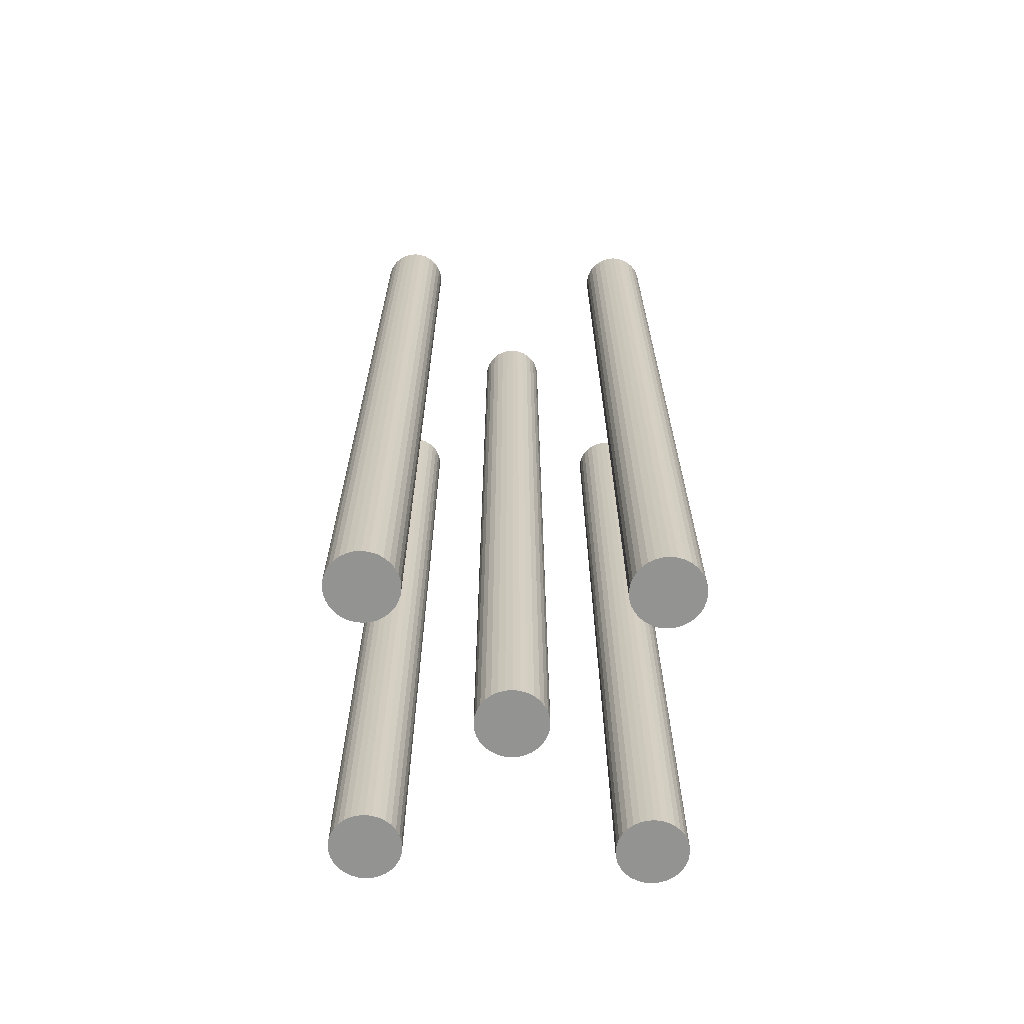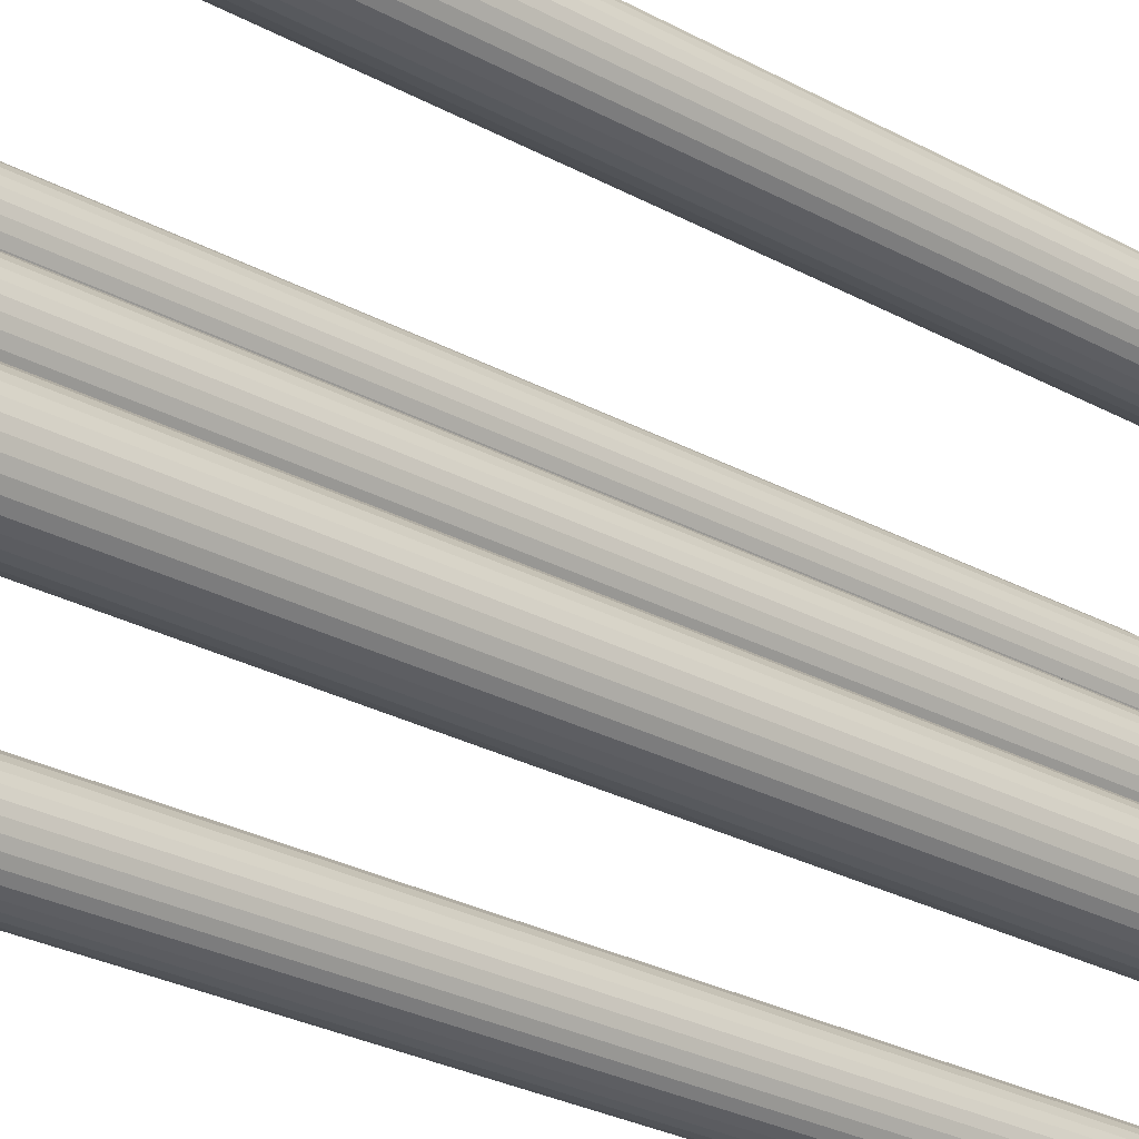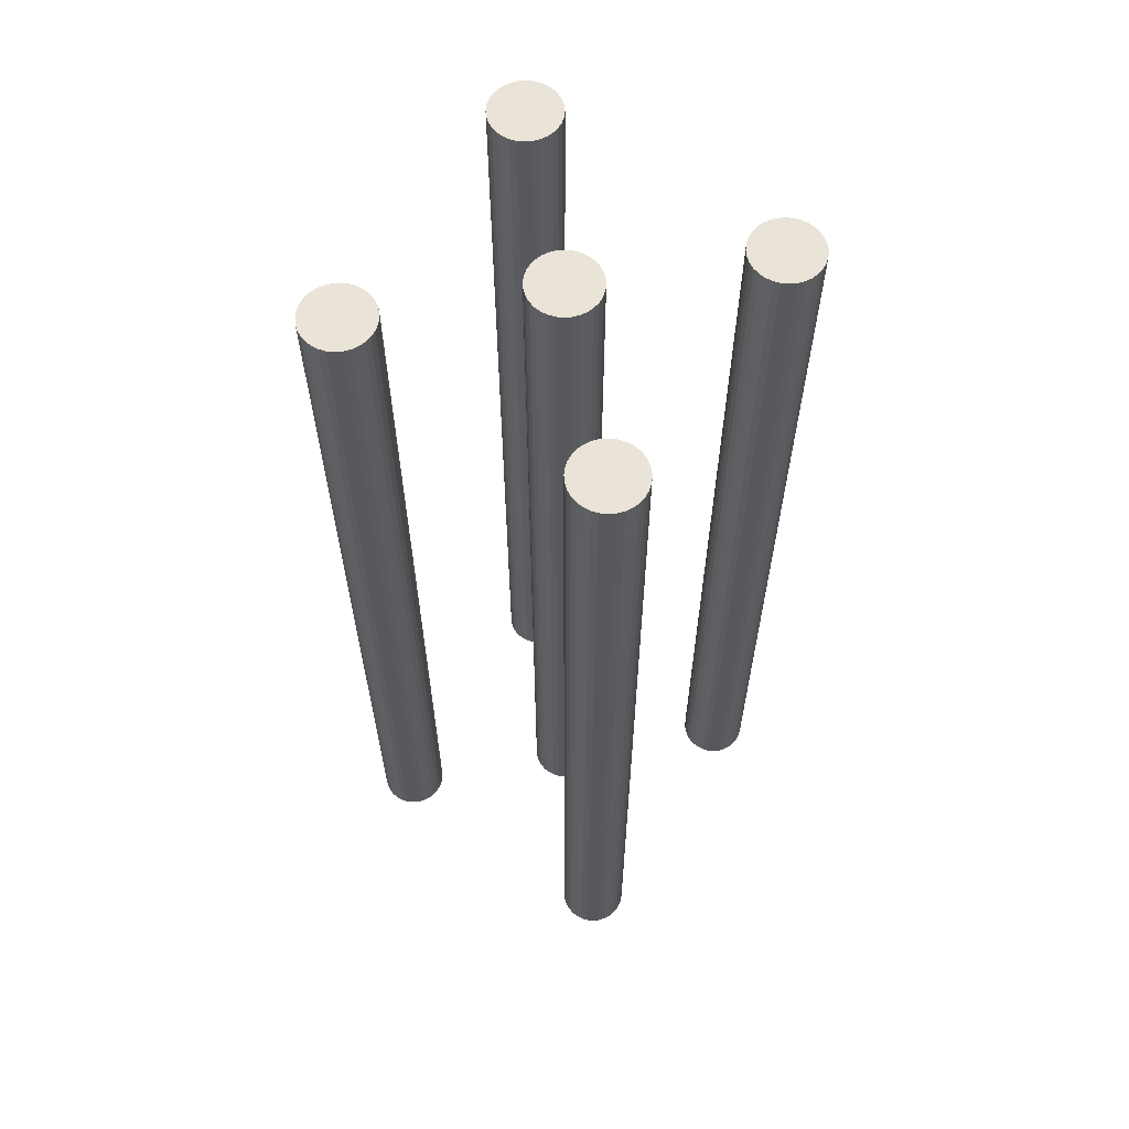
<metadata>
{"format":"obj","ext":"obj","renderer":"f3d","projection":"perspective","resolution":1024,"background":"white","views":[{"elev":-66.7,"azim":-91.2,"up":"+Z"},{"elev":-26.0,"azim":-131.6,"up":"+Y"},{"elev":61.2,"azim":124.6,"up":"+Z"}]}
</metadata>
<code>
o Circle.001
v -15.91 -10.98 -48.5
v -16.34 -11.51 -48.5
v -16.67 -12.11 -48.5
v -16.86 -12.77 -48.5
v -16.93 -13.45 -48.5
v -16.86 -14.13 -48.5
v -16.67 -14.78 -48.5
v -16.34 -15.38 -48.5
v -15.91 -15.91 -48.5
v -15.38 -16.34 -48.5
v -14.78 -16.67 -48.5
v -14.13 -16.86 -48.5
v -13.45 -16.93 -48.5
v -12.77 -16.86 -48.5
v -12.11 -16.67 -48.5
v -11.51 -16.34 -48.5
v -10.98 -15.91 -48.5
v -10.55 -15.38 -48.5
v -10.23 -14.78 -48.5
v -10.03 -14.13 -48.5
v -9.961 -13.45 -48.5
v -10.03 -12.77 -48.5
v -10.23 -12.11 -48.5
v -10.55 -11.51 -48.5
v -10.98 -10.98 -48.5
v -11.51 -10.55 -48.5
v -12.11 -10.23 -48.5
v -12.77 -10.03 -48.5
v -13.45 -9.961 -48.5
v -14.13 -10.03 -48.5
v -14.78 -10.23 -48.5
v -15.38 -10.55 -48.5
v -15.91 -10.98 48.5
v -16.34 -11.51 48.5
v -16.67 -12.11 48.5
v -16.86 -12.77 48.5
v -16.93 -13.45 48.5
v -16.86 -14.13 48.5
v -16.67 -14.78 48.5
v -16.34 -15.38 48.5
v -15.91 -15.91 48.5
v -15.38 -16.34 48.5
v -14.78 -16.67 48.5
v -14.13 -16.86 48.5
v -13.45 -16.93 48.5
v -12.77 -16.86 48.5
v -12.11 -16.67 48.5
v -11.51 -16.34 48.5
v -10.98 -15.91 48.5
v -10.55 -15.38 48.5
v -10.23 -14.78 48.5
v -10.03 -14.13 48.5
v -9.961 -13.45 48.5
v -10.03 -12.77 48.5
v -10.23 -12.11 48.5
v -10.55 -11.51 48.5
v -10.98 -10.98 48.5
v -11.51 -10.55 48.5
v -12.11 -10.23 48.5
v -12.77 -10.03 48.5
v -13.45 -9.961 48.5
v -14.13 -10.03 48.5
v -14.78 -10.23 48.5
v -15.38 -10.55 48.5
v 10.98 -10.98 -48.5
v 10.55 -11.51 -48.5
v 10.23 -12.11 -48.5
v 10.03 -12.77 -48.5
v 9.961 -13.45 -48.5
v 10.03 -14.13 -48.5
v 10.23 -14.78 -48.5
v 10.55 -15.38 -48.5
v 10.98 -15.91 -48.5
v 11.51 -16.34 -48.5
v 12.11 -16.67 -48.5
v 12.77 -16.86 -48.5
v 13.45 -16.93 -48.5
v 14.13 -16.86 -48.5
v 14.78 -16.67 -48.5
v 15.38 -16.34 -48.5
v 15.91 -15.91 -48.5
v 16.34 -15.38 -48.5
v 16.67 -14.78 -48.5
v 16.86 -14.13 -48.5
v 16.93 -13.45 -48.5
v 16.86 -12.77 -48.5
v 16.67 -12.11 -48.5
v 16.34 -11.51 -48.5
v 15.91 -10.98 -48.5
v 15.38 -10.55 -48.5
v 14.78 -10.23 -48.5
v 14.13 -10.03 -48.5
v 13.45 -9.961 -48.5
v 12.77 -10.03 -48.5
v 12.11 -10.23 -48.5
v 11.51 -10.55 -48.5
v 10.98 -10.98 48.5
v 10.55 -11.51 48.5
v 10.23 -12.11 48.5
v 10.03 -12.77 48.5
v 9.961 -13.45 48.5
v 10.03 -14.13 48.5
v 10.23 -14.78 48.5
v 10.55 -15.38 48.5
v 10.98 -15.91 48.5
v 11.51 -16.34 48.5
v 12.11 -16.67 48.5
v 12.77 -16.86 48.5
v 13.45 -16.93 48.5
v 14.13 -16.86 48.5
v 14.78 -16.67 48.5
v 15.38 -16.34 48.5
v 15.91 -15.91 48.5
v 16.34 -15.38 48.5
v 16.67 -14.78 48.5
v 16.86 -14.13 48.5
v 16.93 -13.45 48.5
v 16.86 -12.77 48.5
v 16.67 -12.11 48.5
v 16.34 -11.51 48.5
v 15.91 -10.98 48.5
v 15.38 -10.55 48.5
v 14.78 -10.23 48.5
v 14.13 -10.03 48.5
v 13.45 -9.961 48.5
v 12.77 -10.03 48.5
v 12.11 -10.23 48.5
v 11.51 -10.55 48.5
v -15.91 15.91 -48.5
v -16.34 15.38 -48.5
v -16.67 14.78 -48.5
v -16.86 14.13 -48.5
v -16.93 13.45 -48.5
v -16.86 12.77 -48.5
v -16.67 12.11 -48.5
v -16.34 11.51 -48.5
v -15.91 10.98 -48.5
v -15.38 10.55 -48.5
v -14.78 10.23 -48.5
v -14.13 10.03 -48.5
v -13.45 9.961 -48.5
v -12.77 10.03 -48.5
v -12.11 10.23 -48.5
v -11.51 10.55 -48.5
v -10.98 10.98 -48.5
v -10.55 11.51 -48.5
v -10.23 12.11 -48.5
v -10.03 12.77 -48.5
v -9.961 13.45 -48.5
v -10.03 14.13 -48.5
v -10.23 14.78 -48.5
v -10.55 15.38 -48.5
v -10.98 15.91 -48.5
v -11.51 16.34 -48.5
v -12.11 16.67 -48.5
v -12.77 16.86 -48.5
v -13.45 16.93 -48.5
v -14.13 16.86 -48.5
v -14.78 16.67 -48.5
v -15.38 16.34 -48.5
v -15.91 15.91 48.5
v -16.34 15.38 48.5
v -16.67 14.78 48.5
v -16.86 14.13 48.5
v -16.93 13.45 48.5
v -16.86 12.77 48.5
v -16.67 12.11 48.5
v -16.34 11.51 48.5
v -15.91 10.98 48.5
v -15.38 10.55 48.5
v -14.78 10.23 48.5
v -14.13 10.03 48.5
v -13.45 9.961 48.5
v -12.77 10.03 48.5
v -12.11 10.23 48.5
v -11.51 10.55 48.5
v -10.98 10.98 48.5
v -10.55 11.51 48.5
v -10.23 12.11 48.5
v -10.03 12.77 48.5
v -9.961 13.45 48.5
v -10.03 14.13 48.5
v -10.23 14.78 48.5
v -10.55 15.38 48.5
v -10.98 15.91 48.5
v -11.51 16.34 48.5
v -12.11 16.67 48.5
v -12.77 16.86 48.5
v -13.45 16.93 48.5
v -14.13 16.86 48.5
v -14.78 16.67 48.5
v -15.38 16.34 48.5
v 10.98 15.91 -48.5
v 10.55 15.38 -48.5
v 10.23 14.78 -48.5
v 10.03 14.13 -48.5
v 9.961 13.45 -48.5
v 10.03 12.77 -48.5
v 10.23 12.11 -48.5
v 10.55 11.51 -48.5
v 10.98 10.98 -48.5
v 11.51 10.55 -48.5
v 12.11 10.23 -48.5
v 12.77 10.03 -48.5
v 13.45 9.961 -48.5
v 14.13 10.03 -48.5
v 14.78 10.23 -48.5
v 15.38 10.55 -48.5
v 15.91 10.98 -48.5
v 16.34 11.51 -48.5
v 16.67 12.11 -48.5
v 16.86 12.77 -48.5
v 16.93 13.45 -48.5
v 16.86 14.13 -48.5
v 16.67 14.78 -48.5
v 16.34 15.38 -48.5
v 15.91 15.91 -48.5
v 15.38 16.34 -48.5
v 14.78 16.67 -48.5
v 14.13 16.86 -48.5
v 13.45 16.93 -48.5
v 12.77 16.86 -48.5
v 12.11 16.67 -48.5
v 11.51 16.34 -48.5
v 10.98 15.91 48.5
v 10.55 15.38 48.5
v 10.23 14.78 48.5
v 10.03 14.13 48.5
v 9.961 13.45 48.5
v 10.03 12.77 48.5
v 10.23 12.11 48.5
v 10.55 11.51 48.5
v 10.98 10.98 48.5
v 11.51 10.55 48.5
v 12.11 10.23 48.5
v 12.77 10.03 48.5
v 13.45 9.961 48.5
v 14.13 10.03 48.5
v 14.78 10.23 48.5
v 15.38 10.55 48.5
v 15.91 10.98 48.5
v 16.34 11.51 48.5
v 16.67 12.11 48.5
v 16.86 12.77 48.5
v 16.93 13.45 48.5
v 16.86 14.13 48.5
v 16.67 14.78 48.5
v 16.34 15.38 48.5
v 15.91 15.91 48.5
v 15.38 16.34 48.5
v 14.78 16.67 48.5
v 14.13 16.86 48.5
v 13.45 16.93 48.5
v 12.77 16.86 48.5
v 12.11 16.67 48.5
v 11.51 16.34 48.5
v -2.464 2.464 -48.5
v -2.897 1.936 -48.5
v -3.219 1.333 -48.5
v -3.418 0.6798 -48.5
v -3.485 -7e-06 -48.5
v -3.418 -0.6798 -48.5
v -3.219 -1.333 -48.5
v -2.897 -1.936 -48.5
v -2.464 -2.464 -48.5
v -1.936 -2.897 -48.5
v -1.333 -3.219 -48.5
v -0.6798 -3.418 -48.5
v 1e-06 -3.485 -48.5
v 0.6798 -3.418 -48.5
v 1.333 -3.219 -48.5
v 1.936 -2.897 -48.5
v 2.464 -2.464 -48.5
v 2.897 -1.936 -48.5
v 3.219 -1.333 -48.5
v 3.418 -0.6798 -48.5
v 3.485 -6e-06 -48.5
v 3.418 0.6798 -48.5
v 3.219 1.333 -48.5
v 2.897 1.936 -48.5
v 2.464 2.464 -48.5
v 1.936 2.897 -48.5
v 1.333 3.219 -48.5
v 0.6798 3.418 -48.5
v -3e-06 3.485 -48.5
v -0.6798 3.418 -48.5
v -1.333 3.219 -48.5
v -1.936 2.897 -48.5
v -2.464 2.464 48.5
v -2.897 1.936 48.5
v -3.219 1.333 48.5
v -3.418 0.6798 48.5
v -3.485 -9e-06 48.5
v -3.418 -0.6798 48.5
v -3.219 -1.333 48.5
v -2.897 -1.936 48.5
v -2.464 -2.464 48.5
v -1.936 -2.897 48.5
v -1.333 -3.219 48.5
v -0.6798 -3.418 48.5
v 7e-06 -3.485 48.5
v 0.6798 -3.418 48.5
v 1.333 -3.219 48.5
v 1.936 -2.897 48.5
v 2.464 -2.464 48.5
v 2.897 -1.936 48.5
v 3.219 -1.333 48.5
v 3.418 -0.6798 48.5
v 3.485 -6e-06 48.5
v 3.418 0.6798 48.5
v 3.219 1.333 48.5
v 2.897 1.936 48.5
v 2.464 2.464 48.5
v 1.936 2.897 48.5
v 1.333 3.219 48.5
v 0.6798 3.418 48.5
v 3e-06 3.485 48.5
v -0.6798 3.418 48.5
v -1.333 3.219 48.5
v -1.936 2.897 48.5
f 21 54 22
f 8 41 9
f 22 55 23
f 9 42 10
f 23 56 24
f 10 43 11
f 24 57 25
f 11 44 12
f 25 58 26
f 12 45 13
f 26 59 27
f 14 45 46
f 27 60 28
f 15 46 47
f 1 34 2
f 28 61 29
f 15 48 16
f 2 35 3
f 29 62 30
f 16 49 17
f 3 36 4
f 30 63 31
f 17 50 18
f 4 37 5
f 31 64 32
f 18 51 19
f 5 38 6
f 32 33 1
f 19 52 20
f 6 39 7
f 20 53 21
f 7 40 8
f 85 118 86
f 72 105 73
f 86 119 87
f 73 106 74
f 87 120 88
f 74 107 75
f 88 121 89
f 75 108 76
f 89 122 90
f 76 109 77
f 91 122 123
f 77 110 78
f 91 124 92
f 78 111 79
f 65 98 66
f 92 125 93
f 79 112 80
f 66 99 67
f 93 126 94
f 80 113 81
f 67 100 68
f 94 127 95
f 81 114 82
f 68 101 69
f 95 128 96
f 82 115 83
f 69 102 70
f 65 128 97
f 83 116 84
f 70 103 71
f 84 117 85
f 71 104 72
f 149 182 150
f 136 169 137
f 150 183 151
f 137 170 138
f 151 184 152
f 138 171 139
f 152 185 153
f 139 172 140
f 153 186 154
f 140 173 141
f 154 187 155
f 141 174 142
f 155 188 156
f 142 175 143
f 129 162 130
f 156 189 157
f 143 176 144
f 130 163 131
f 157 190 158
f 144 177 145
f 131 164 132
f 158 191 159
f 145 178 146
f 132 165 133
f 159 192 160
f 146 179 147
f 133 166 134
f 129 192 161
f 147 180 148
f 134 167 135
f 148 181 149
f 135 168 136
f 213 246 214
f 200 233 201
f 214 247 215
f 201 234 202
f 215 248 216
f 202 235 203
f 216 249 217
f 203 236 204
f 217 250 218
f 204 237 205
f 219 250 251
f 205 238 206
f 220 251 252
f 206 239 207
f 193 226 194
f 220 253 221
f 207 240 208
f 194 227 195
f 221 254 222
f 208 241 209
f 195 228 196
f 222 255 223
f 209 242 210
f 196 229 197
f 223 256 224
f 210 243 211
f 197 230 198
f 224 225 193
f 211 244 212
f 198 231 199
f 212 245 213
f 199 232 200
f 277 310 278
f 264 297 265
f 278 311 279
f 266 297 298
f 279 312 280
f 266 299 267
f 280 313 281
f 267 300 268
f 281 314 282
f 268 301 269
f 282 315 283
f 269 302 270
f 283 316 284
f 270 303 271
f 257 290 258
f 284 317 285
f 271 304 272
f 258 291 259
f 285 318 286
f 272 305 273
f 259 292 260
f 286 319 287
f 273 306 274
f 260 293 261
f 287 320 288
f 274 307 275
f 261 294 262
f 288 289 257
f 275 308 276
f 262 295 263
f 276 309 277
f 263 296 264
f 257 265 273
f 89 93 65
f 209 217 193
f 157 129 145
f 1 9 17
f 239 235 227
f 187 179 171
f 307 299 291
f 123 115 107
f 51 43 35
f 21 53 54
f 8 40 41
f 22 54 55
f 9 41 42
f 23 55 56
f 10 42 43
f 24 56 57
f 11 43 44
f 25 57 58
f 12 44 45
f 26 58 59
f 14 13 45
f 27 59 60
f 15 14 46
f 1 33 34
f 28 60 61
f 15 47 48
f 2 34 35
f 29 61 62
f 16 48 49
f 3 35 36
f 30 62 63
f 17 49 50
f 4 36 37
f 31 63 64
f 18 50 51
f 5 37 38
f 32 64 33
f 19 51 52
f 6 38 39
f 20 52 53
f 7 39 40
f 85 117 118
f 72 104 105
f 86 118 119
f 73 105 106
f 87 119 120
f 74 106 107
f 88 120 121
f 75 107 108
f 89 121 122
f 76 108 109
f 91 90 122
f 77 109 110
f 91 123 124
f 78 110 111
f 65 97 98
f 92 124 125
f 79 111 112
f 66 98 99
f 93 125 126
f 80 112 113
f 67 99 100
f 94 126 127
f 81 113 114
f 68 100 101
f 95 127 128
f 82 114 115
f 69 101 102
f 65 96 128
f 83 115 116
f 70 102 103
f 84 116 117
f 71 103 104
f 149 181 182
f 136 168 169
f 150 182 183
f 137 169 170
f 151 183 184
f 138 170 171
f 152 184 185
f 139 171 172
f 153 185 186
f 140 172 173
f 154 186 187
f 141 173 174
f 155 187 188
f 142 174 175
f 129 161 162
f 156 188 189
f 143 175 176
f 130 162 163
f 157 189 190
f 144 176 177
f 131 163 164
f 158 190 191
f 145 177 178
f 132 164 165
f 159 191 192
f 146 178 179
f 133 165 166
f 129 160 192
f 147 179 180
f 134 166 167
f 148 180 181
f 135 167 168
f 213 245 246
f 200 232 233
f 214 246 247
f 201 233 234
f 215 247 248
f 202 234 235
f 216 248 249
f 203 235 236
f 217 249 250
f 204 236 237
f 219 218 250
f 205 237 238
f 220 219 251
f 206 238 239
f 193 225 226
f 220 252 253
f 207 239 240
f 194 226 227
f 221 253 254
f 208 240 241
f 195 227 228
f 222 254 255
f 209 241 242
f 196 228 229
f 223 255 256
f 210 242 243
f 197 229 230
f 224 256 225
f 211 243 244
f 198 230 231
f 212 244 245
f 199 231 232
f 277 309 310
f 264 296 297
f 278 310 311
f 266 265 297
f 279 311 312
f 266 298 299
f 280 312 313
f 267 299 300
f 281 313 314
f 268 300 301
f 282 314 315
f 269 301 302
f 283 315 316
f 270 302 303
f 257 289 290
f 284 316 317
f 271 303 304
f 258 290 291
f 285 317 318
f 272 304 305
f 259 291 292
f 286 318 319
f 273 305 306
f 260 292 293
f 287 319 320
f 274 306 307
f 261 293 294
f 288 320 289
f 275 307 308
f 262 294 295
f 276 308 309
f 263 295 296
f 257 258 259
f 259 260 261
f 261 262 265
f 262 263 265
f 263 264 265
f 265 266 267
f 267 268 265
f 268 269 265
f 269 270 271
f 271 272 269
f 272 273 269
f 273 274 275
f 275 276 273
f 276 277 273
f 277 278 279
f 279 280 277
f 280 281 277
f 281 282 285
f 282 283 285
f 283 284 285
f 285 286 287
f 287 288 257
f 257 259 261
f 285 287 281
f 287 257 281
f 257 261 265
f 265 269 273
f 273 277 257
f 277 281 257
f 65 66 67
f 67 68 65
f 68 69 65
f 69 70 73
f 70 71 73
f 71 72 73
f 73 74 75
f 75 76 73
f 76 77 73
f 77 78 79
f 79 80 77
f 80 81 77
f 81 82 85
f 82 83 85
f 83 84 85
f 85 86 87
f 87 88 85
f 88 89 85
f 89 90 93
f 90 91 93
f 91 92 93
f 93 94 95
f 95 96 93
f 96 65 93
f 65 69 73
f 73 77 65
f 77 81 65
f 81 85 65
f 85 89 65
f 193 194 197
f 194 195 197
f 195 196 197
f 197 198 201
f 198 199 201
f 199 200 201
f 201 202 203
f 203 204 201
f 204 205 201
f 205 206 207
f 207 208 209
f 209 210 211
f 211 212 209
f 212 213 209
f 213 214 215
f 215 216 217
f 217 218 219
f 219 220 221
f 221 222 193
f 222 223 193
f 223 224 193
f 205 207 201
f 207 209 201
f 213 215 209
f 215 217 209
f 217 219 193
f 219 221 193
f 193 197 209
f 197 201 209
f 129 130 131
f 131 132 129
f 132 133 129
f 133 134 137
f 134 135 137
f 135 136 137
f 137 138 139
f 139 140 137
f 140 141 137
f 141 142 145
f 142 143 145
f 143 144 145
f 145 146 149
f 146 147 149
f 147 148 149
f 149 150 151
f 151 152 153
f 153 154 157
f 154 155 157
f 155 156 157
f 157 158 159
f 159 160 157
f 160 129 157
f 149 151 153
f 129 133 137
f 137 141 129
f 141 145 129
f 145 149 153
f 153 157 145
f 1 2 5
f 2 3 5
f 3 4 5
f 5 6 7
f 7 8 5
f 8 9 5
f 9 10 11
f 11 12 13
f 13 14 15
f 15 16 13
f 16 17 13
f 17 18 19
f 19 20 21
f 21 22 23
f 23 24 21
f 24 25 21
f 25 26 27
f 27 28 29
f 29 30 31
f 31 32 29
f 32 1 29
f 9 11 17
f 11 13 17
f 17 19 25
f 19 21 25
f 25 27 29
f 1 5 9
f 25 29 17
f 29 1 17
f 227 226 225
f 225 256 227
f 256 255 227
f 255 254 253
f 253 252 251
f 251 250 249
f 249 248 247
f 247 246 245
f 245 244 247
f 244 243 247
f 243 242 241
f 241 240 243
f 240 239 243
f 239 238 235
f 238 237 235
f 237 236 235
f 235 234 233
f 233 232 231
f 231 230 229
f 229 228 227
f 255 253 227
f 253 251 227
f 251 249 247
f 235 233 231
f 231 229 235
f 229 227 235
f 251 247 227
f 247 243 227
f 243 239 227
f 163 162 161
f 161 192 163
f 192 191 163
f 191 190 189
f 189 188 187
f 187 186 185
f 185 184 183
f 183 182 181
f 181 180 183
f 180 179 183
f 179 178 177
f 177 176 179
f 176 175 179
f 175 174 173
f 173 172 171
f 171 170 167
f 170 169 167
f 169 168 167
f 167 166 165
f 165 164 163
f 191 189 163
f 189 187 163
f 187 185 179
f 185 183 179
f 175 173 171
f 167 165 163
f 179 175 171
f 171 167 163
f 163 187 171
f 291 290 289
f 289 320 291
f 320 319 291
f 319 318 315
f 318 317 315
f 317 316 315
f 315 314 311
f 314 313 311
f 313 312 311
f 311 310 307
f 310 309 307
f 309 308 307
f 307 306 303
f 306 305 303
f 305 304 303
f 303 302 301
f 301 300 299
f 299 298 297
f 297 296 295
f 295 294 293
f 293 292 295
f 292 291 295
f 303 301 299
f 299 297 291
f 297 295 291
f 291 319 315
f 315 311 307
f 307 303 299
f 291 315 307
f 99 98 97
f 97 128 99
f 128 127 99
f 127 126 125
f 125 124 123
f 123 122 119
f 122 121 119
f 121 120 119
f 119 118 115
f 118 117 115
f 117 116 115
f 115 114 113
f 113 112 115
f 112 111 115
f 111 110 109
f 109 108 107
f 107 106 105
f 105 104 103
f 103 102 101
f 101 100 99
f 127 125 99
f 125 123 99
f 111 109 107
f 107 105 103
f 103 101 99
f 123 119 115
f 115 111 107
f 107 103 99
f 99 123 107
f 35 34 33
f 33 64 35
f 64 63 35
f 63 62 61
f 61 60 59
f 59 58 57
f 57 56 55
f 55 54 51
f 54 53 51
f 53 52 51
f 51 50 49
f 49 48 47
f 47 46 45
f 45 44 43
f 43 42 41
f 41 40 43
f 40 39 43
f 39 38 37
f 37 36 35
f 63 61 35
f 61 59 35
f 59 57 51
f 57 55 51
f 51 49 47
f 47 45 51
f 45 43 51
f 39 37 35
f 43 39 35
f 35 59 51

</code>
